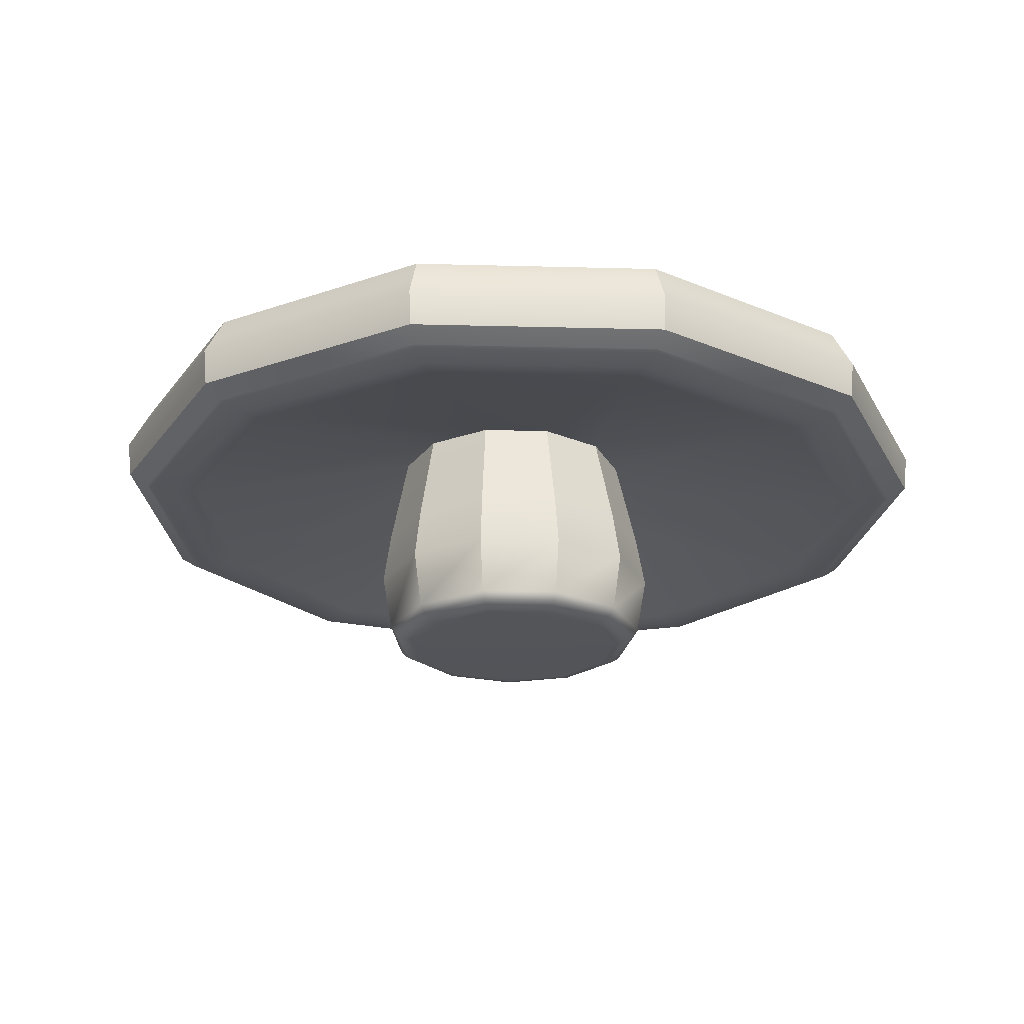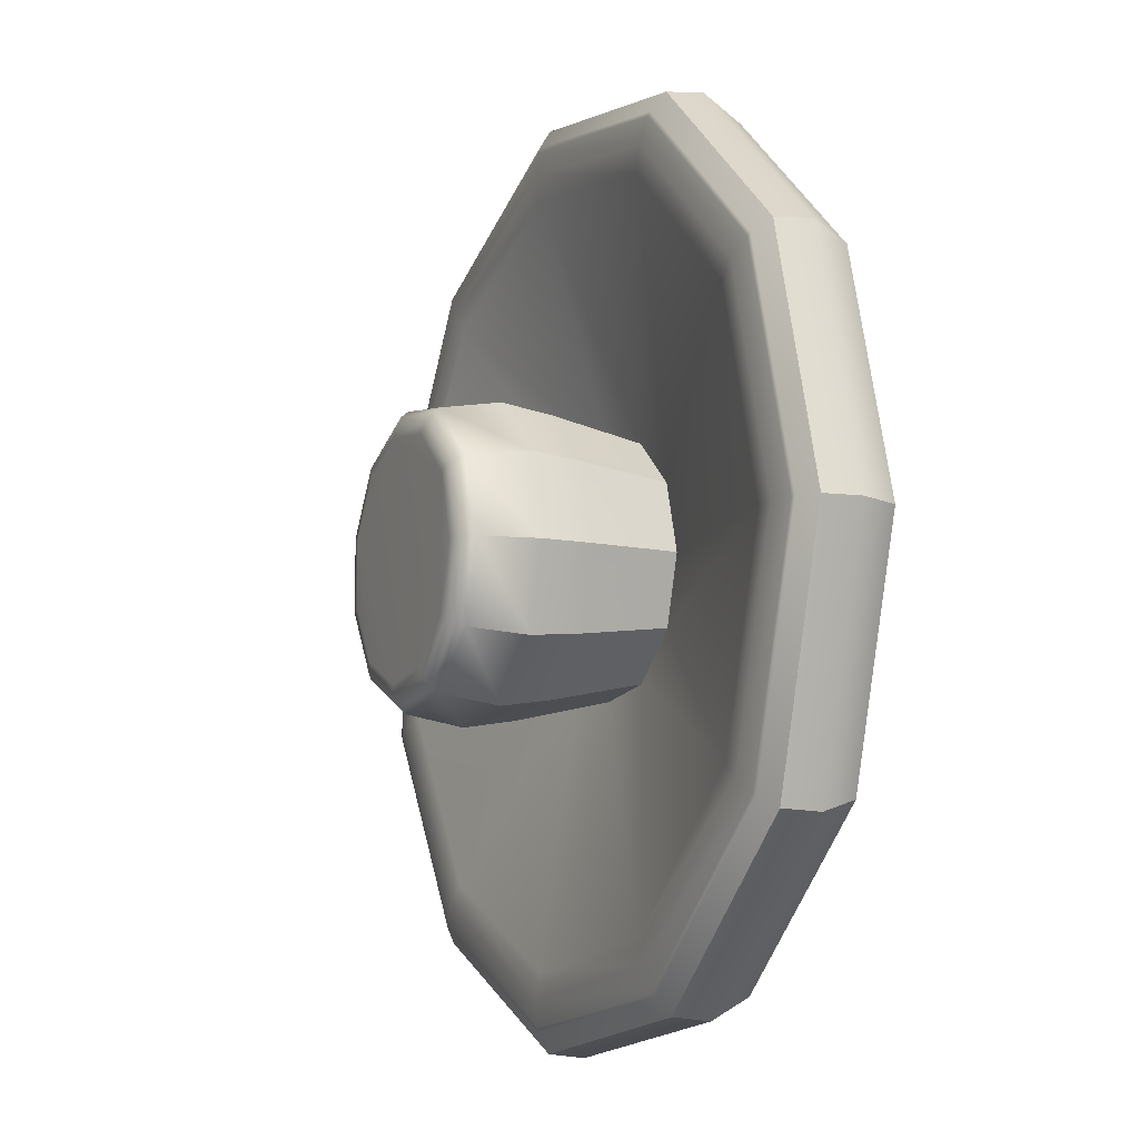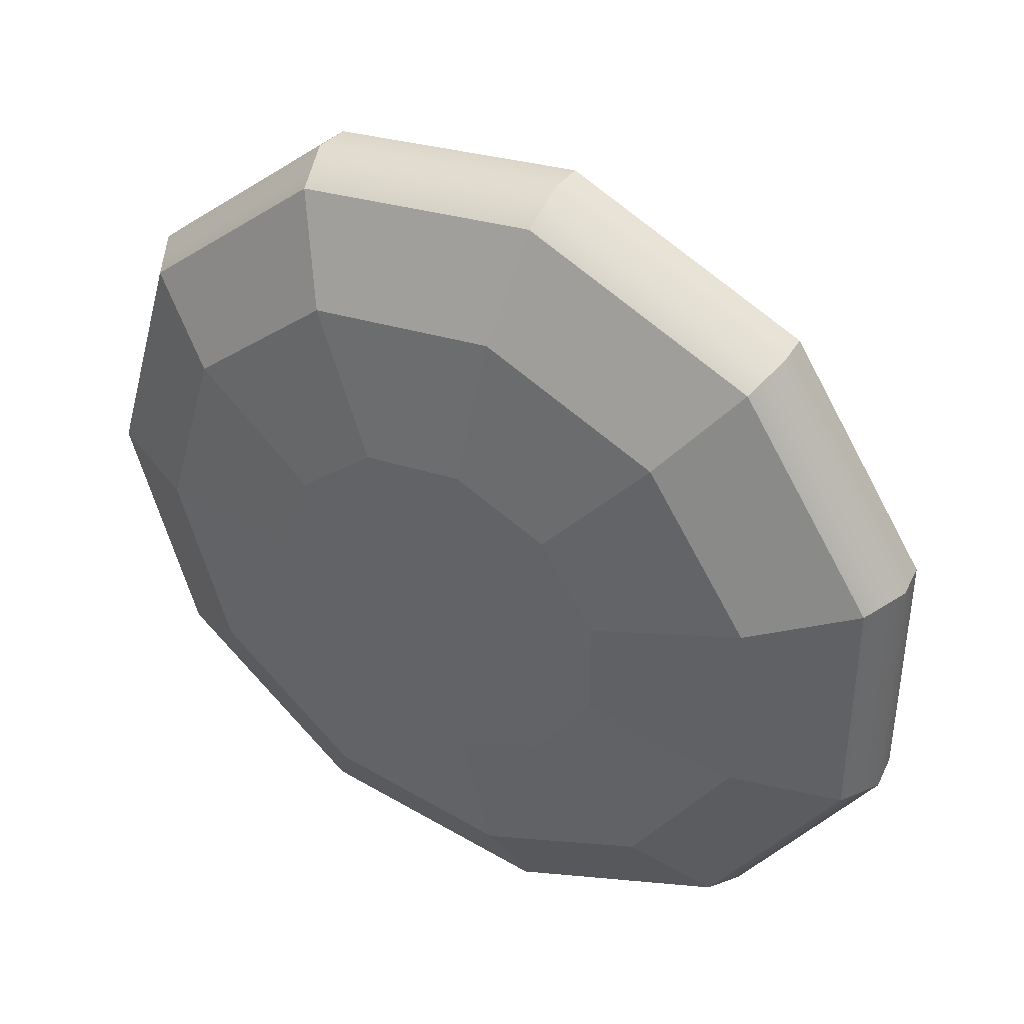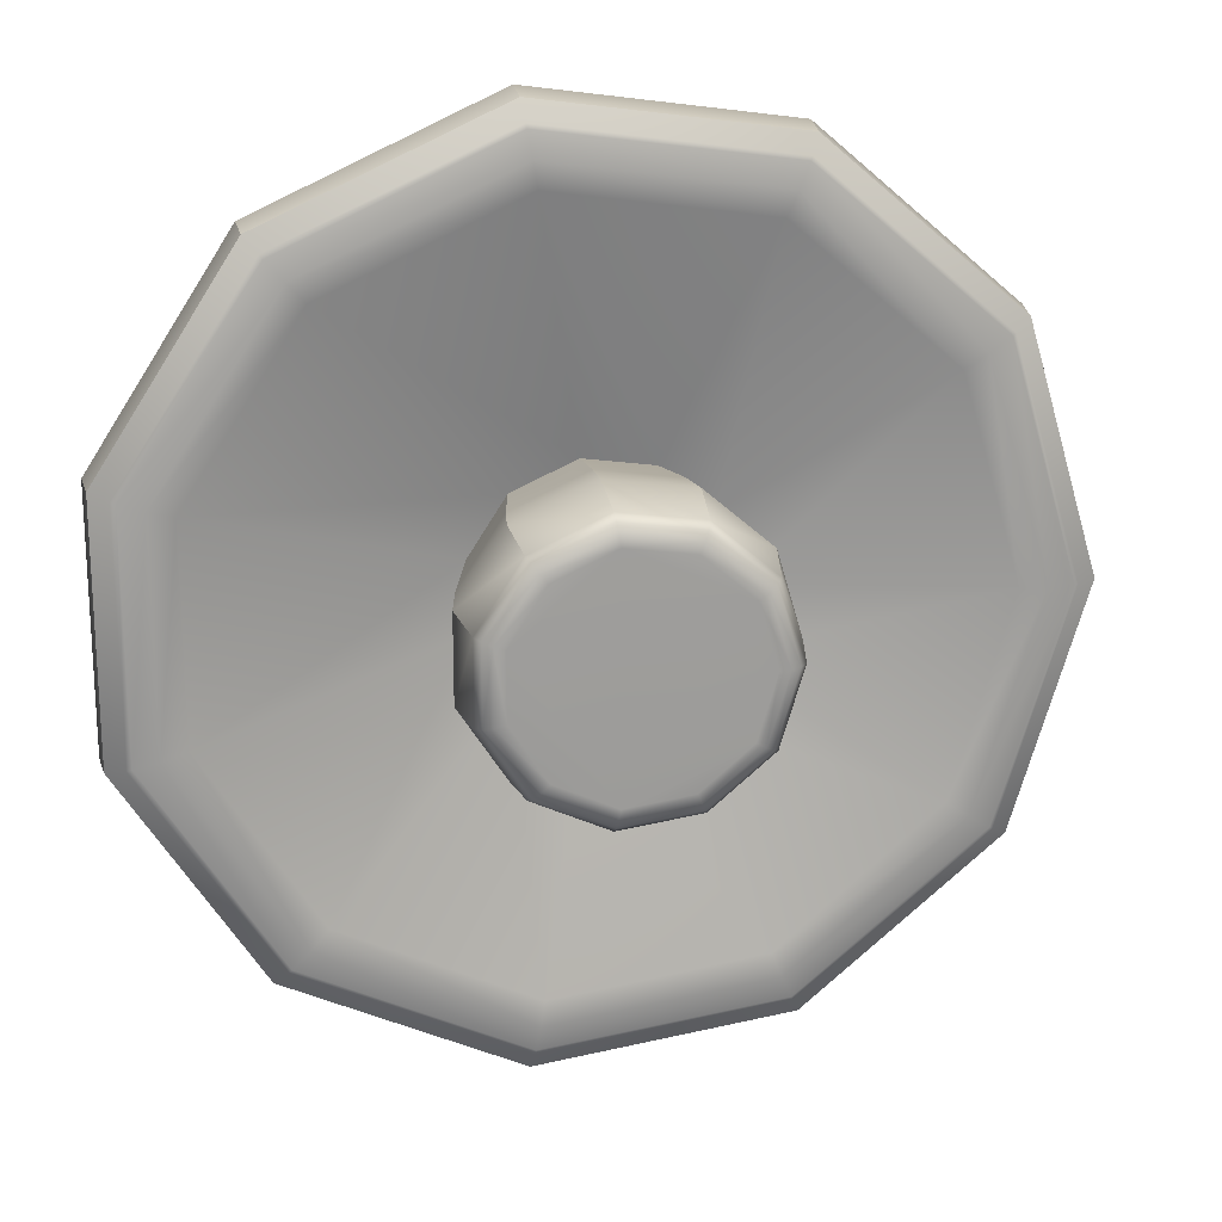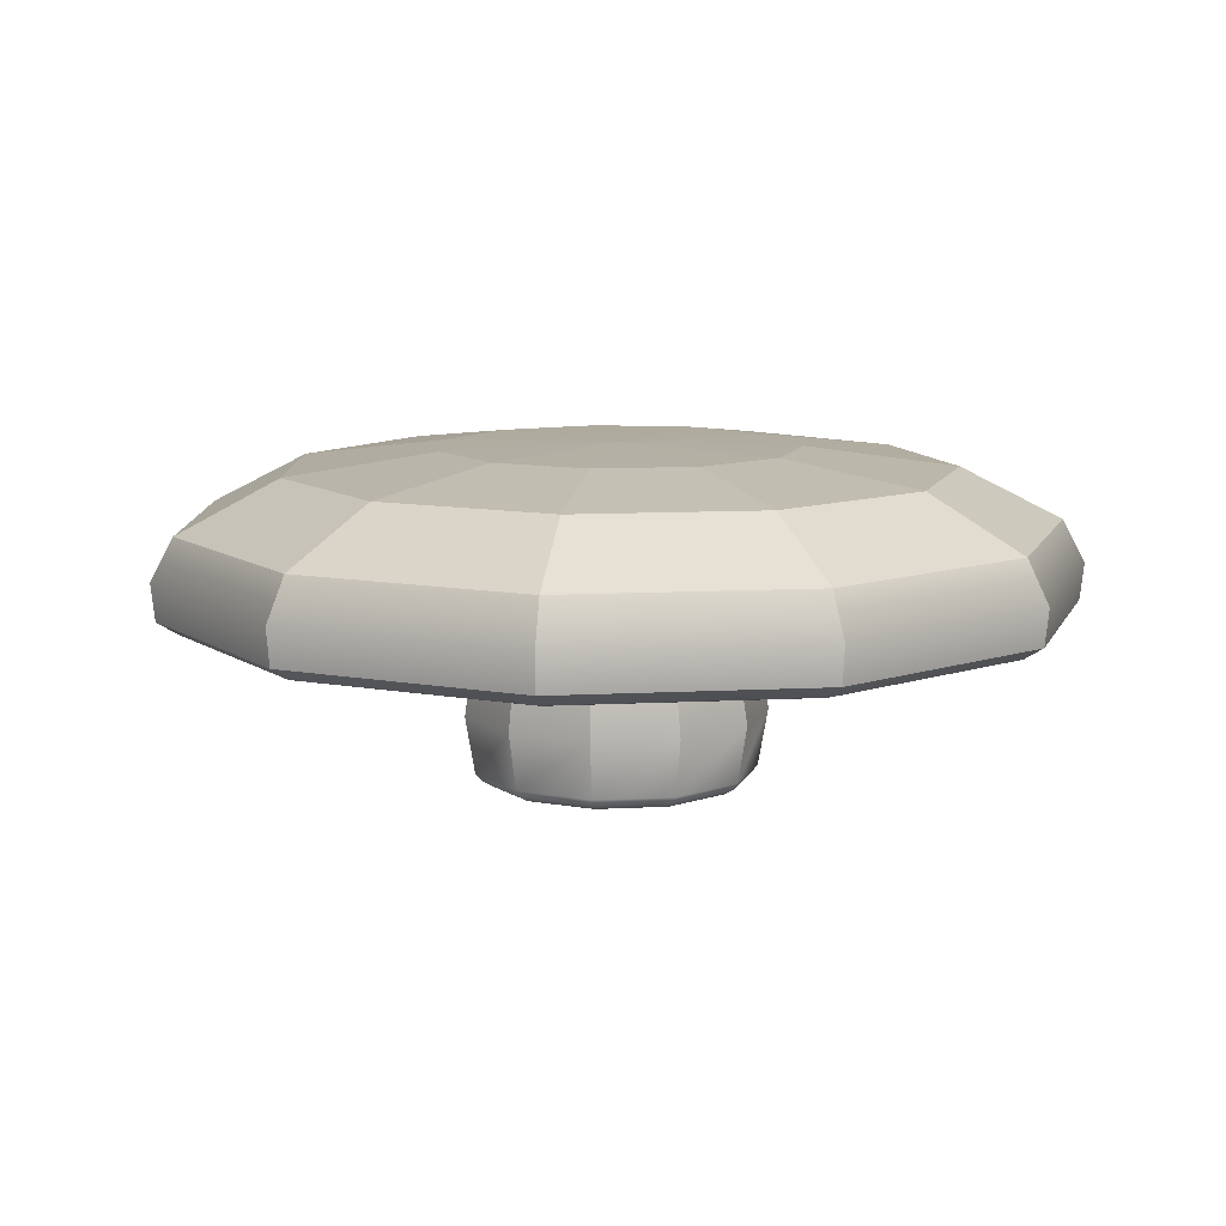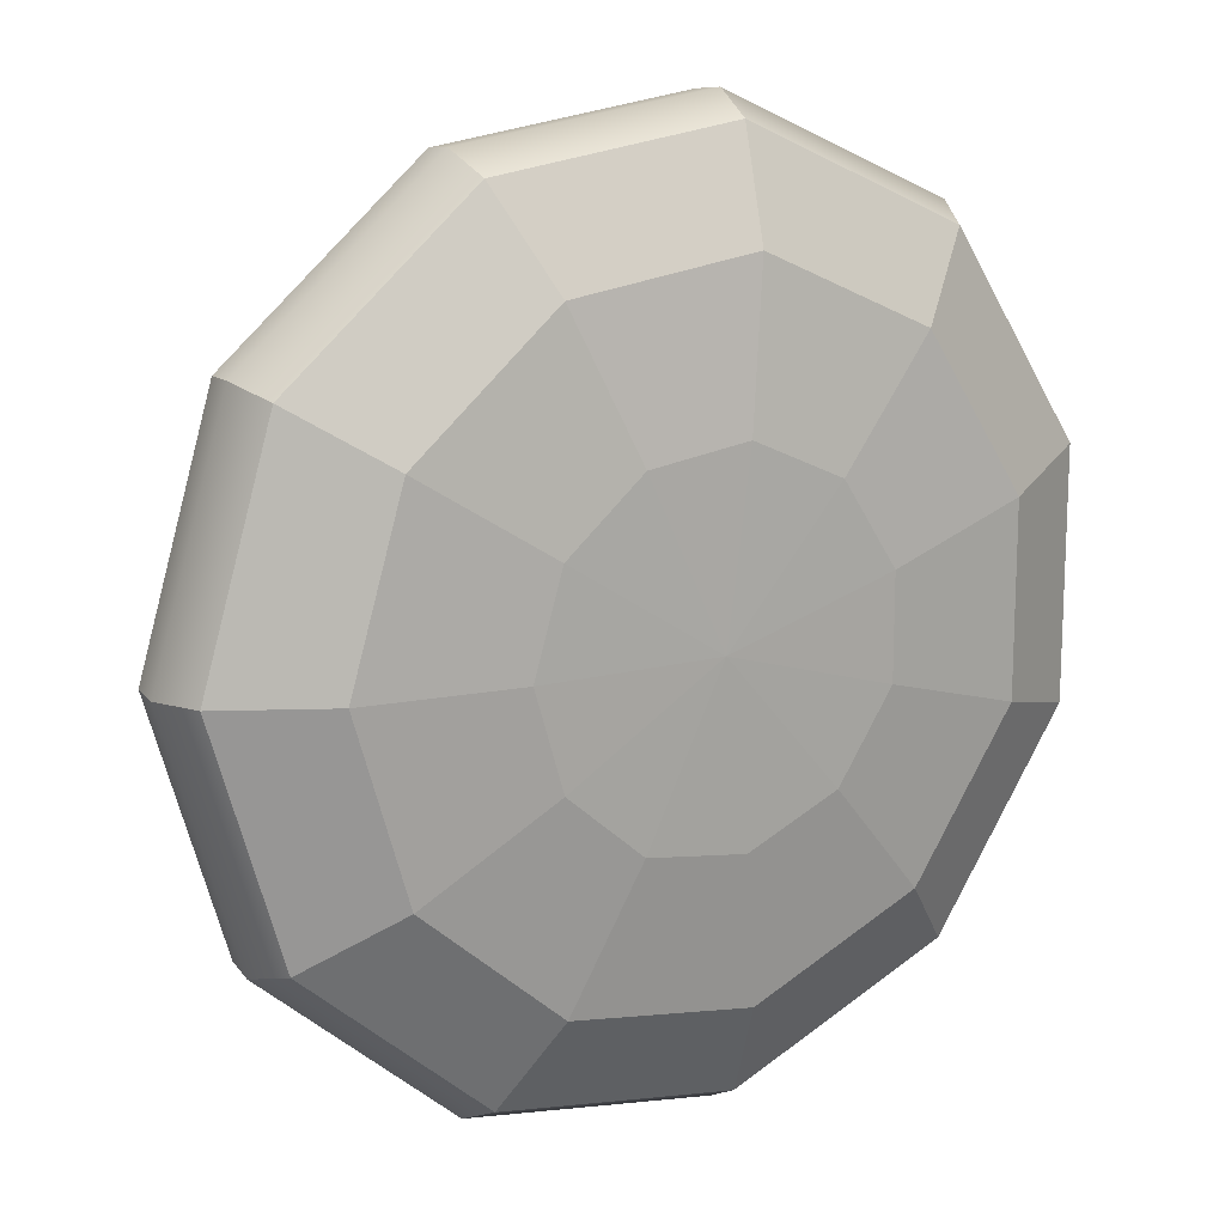
<metadata>
{"format":"obj","ext":"obj","renderer":"f3d","projection":"perspective","resolution":1024,"background":"white","views":[{"elev":-23.9,"azim":136.6,"up":"+Y"},{"elev":-8.8,"azim":65.0,"up":"+Z"},{"elev":40.5,"azim":-150.1,"up":"+Z"},{"elev":19.9,"azim":-9.6,"up":"+Z"},{"elev":10.5,"azim":131.5,"up":"+Y"},{"elev":14.9,"azim":149.4,"up":"+Z"}]}
</metadata>
<code>
g default
v 577 81.81 -244.4
v 519.3 81.81 -294.5
v 443.6 81.81 -305.4
v 374 81.81 -273.6
v 332.7 81.81 -209.3
v 332.7 81.81 -132.8
v 374 81.81 -68.5
v 443.6 81.81 -36.74
v 519.3 81.81 -47.62
v 577 81.81 -97.68
v 598.6 81.81 -171
v 550.3 98 -227.2
v 506 98 -265.5
v 448.1 98 -273.8
v 394.9 98 -249.5
v 363.3 98 -200.3
v 363.3 98 -141.8
v 394.9 98 -92.56
v 448.1 98 -68.25
v 506 98 -76.58
v 550.3 98 -114.9
v 566.7 98 -171
v 510.2 104.2 -201.4
v 486.2 104.2 -222.2
v 454.9 104.2 -226.7
v 426.1 104.2 -213.5
v 409 104.2 -186.9
v 409 104.2 -155.2
v 426.1 104.2 -128.6
v 454.9 104.2 -115.4
v 486.2 104.2 -119.9
v 510.2 104.2 -140.7
v 519.1 104.2 -171
v 462.9 105.4 -171
v 497.9 68.31 -191.3
v 504.1 68.31 -170.4
v 481.4 68.31 -205.6
v 459.8 68.31 -208.7
v 439.9 68.31 -199.7
v 428.1 68.31 -181.3
v 428.1 68.31 -159.4
v 439.9 68.31 -141
v 459.8 68.31 -132
v 481.4 68.31 -135.1
v 497.9 68.31 -149.4
v 495.2 -2.6e-05 -190.5
v 498.1 0.5675 -192.3
v 500.5 2.184 -193.9
v 502.2 4.604 -194.9
v 504.8 22.67 -196.6
v 484.5 22.69 -214.2
v 483.2 4.616 -211.4
v 482.4 2.191 -209.6
v 481.2 0.5679 -206.9
v 479.8 -2.6e-05 -203.8
v 500.9 -2.6e-05 -170.9
v 504.4 0.5659 -170.9
v 507.3 2.177 -170.9
v 509.3 4.593 -170.9
v 512.3 22.66 -170.9
v 495.2 -2.6e-05 -151.4
v 498.1 0.5649 -149.5
v 500.5 2.174 -147.9
v 502.2 4.586 -146.8
v 504.8 22.65 -145.1
v 479.8 -2.6e-05 -138
v 481.2 0.5653 -134.9
v 482.4 2.176 -132.2
v 483.2 4.589 -130.4
v 484.5 22.65 -127.6
v 459.6 -2.6e-05 -135.1
v 459.1 0.5662 -131.7
v 458.7 2.179 -128.8
v 458.4 4.594 -126.9
v 458 22.66 -123.8
v 441.1 -2.6e-05 -143.6
v 438.8 0.5678 -141
v 436.9 2.185 -138.8
v 435.6 4.606 -137.3
v 433.6 22.67 -134.9
v 430.1 -2.6e-05 -160.7
v 426.8 0.5696 -159.8
v 424 2.191 -158.9
v 422.1 4.618 -158.4
v 419.1 22.69 -157.5
v 430.1 -2.6e-05 -181.1
v 426.8 0.5709 -182.1
v 424 2.196 -182.9
v 422.1 4.626 -183.4
v 419.1 22.7 -184.3
v 441.1 -2.6e-05 -198.2
v 438.8 0.5713 -200.8
v 436.9 2.198 -203
v 435.6 4.629 -204.5
v 433.6 22.7 -206.9
v 459.6 -2.6e-05 -206.7
v 459.1 0.5693 -210.1
v 458.7 2.196 -213
v 458.4 4.625 -214.9
v 458 22.7 -218
v 583.1 68.36 -248.3
v 582 56.71 -247.6
v 576.9 52.82 -244.2
v 605.7 68.36 -171
v 604.5 56.7 -171
v 598.4 52.82 -171
v 522.2 68.37 -301
v 521.7 56.72 -299.8
v 519.3 52.84 -294.2
v 442.6 68.37 -312.4
v 442.8 56.72 -311.2
v 443.8 52.86 -305.1
v 369.4 68.38 -279
v 370.2 56.73 -278
v 374.3 52.87 -273.5
v 325.9 68.37 -211.3
v 327.1 56.73 -210.9
v 333 52.88 -209.2
v 325.9 68.38 -130.8
v 327.1 56.73 -131.2
v 333 52.88 -132.9
v 369.4 68.38 -63.11
v 370.2 56.73 -64.05
v 374.3 52.87 -68.63
v 442.6 68.37 -29.68
v 442.8 56.72 -30.92
v 443.8 52.86 -36.96
v 522.2 68.37 -41.13
v 521.7 56.72 -42.29
v 519.3 52.84 -47.87
v 583.1 68.36 -93.82
v 582 56.71 -94.52
v 576.9 52.82 -97.86
v 562.4 51.97 -234.6
v 569.2 51.12 -239.1
v 575.9 52.43 -243.5
v 512.3 51.94 -278.1
v 515.5 51.1 -285.6
v 518.7 52.41 -293
v 581 51.99 -171
v 589.2 51.12 -171
v 597.2 52.44 -171
v 562.3 51.99 -107.4
v 569.1 51.12 -102.9
v 575.9 52.43 -98.56
v 446.6 51.92 -287.7
v 445.3 51.09 -295.7
v 444 52.39 -303.6
v 386.1 51.9 -260.1
v 380.7 51.08 -266.2
v 375.4 52.37 -272.2
v 350.2 51.89 -204.2
v 342.3 51.08 -206.5
v 334.7 52.36 -208.7
v 350.2 51.9 -137.7
v 342.3 51.08 -135.5
v 334.6 52.36 -133.3
v 386.2 51.92 -81.87
v 380.7 51.09 -75.83
v 375.4 52.37 -69.85
v 446.6 51.95 -54.4
v 445.3 51.1 -46.36
v 444 52.39 -38.45
v 512.3 51.98 -63.94
v 515.5 51.11 -56.47
v 518.7 52.41 -49.13
v 502.9 38.91 -195.1
v 483.7 38.91 -211.7
v 510 38.91 -170.7
v 502.8 38.91 -146.4
v 483.7 38.91 -129.7
v 458.5 38.91 -126.1
v 435.4 38.91 -136.7
v 421.7 38.91 -158
v 421.7 38.91 -183.4
v 435.4 38.91 -204.8
v 458.5 38.91 -215.3
v 496.4 38.91 -200.6
v 507.6 38.91 -178.8
v 505.2 38.91 -154.5
v 496.4 38.91 -140.8
v 475.3 38.91 -128.5
v 450.8 38.91 -129.6
v 430.8 38.91 -143.8
v 421.7 38.91 -166.5
v 426.3 38.91 -190.5
v 450.8 38.91 -211.8
v 475.3 38.91 -212.9
g pasted__FlatMushroom_M
f 1 2 12
f 12 2 13
f 2 3 13
f 13 3 14
f 3 4 14
f 14 4 15
f 4 5 15
f 15 5 16
f 5 6 16
f 16 6 17
f 6 7 17
f 17 7 18
f 7 8 18
f 18 8 19
f 8 9 19
f 19 9 20
f 9 10 20
f 20 10 21
f 10 11 21
f 21 11 22
f 11 1 22
f 22 1 12
f 12 13 23
f 23 13 24
f 13 14 24
f 24 14 25
f 14 15 25
f 25 15 26
f 15 16 26
f 26 16 27
f 16 17 27
f 27 17 28
f 17 18 28
f 28 18 29
f 18 19 29
f 29 19 30
f 19 20 30
f 30 20 31
f 20 21 31
f 31 21 32
f 21 22 32
f 32 22 33
f 22 12 33
f 33 12 23
f 23 24 34
f 24 25 34
f 25 26 34
f 26 27 34
f 27 28 34
f 28 29 34
f 29 30 34
f 30 31 34
f 31 32 34
f 32 33 34
f 33 23 34
f 50 49 51
f 51 49 52
f 49 48 52
f 52 48 53
f 48 47 53
f 53 47 54
f 47 46 54
f 54 46 55
f 35 167 178 37
f 37 178 168
f 36 169 179 35
f 35 179 167
f 45 170 180 36
f 36 180 169
f 45 44 181 170
f 65 181 171 70
f 44 43 182 171
f 70 182 172 75
f 43 42 183 172
f 75 183 173 80
f 42 41 184 173
f 80 184 174 85
f 41 40 185 174
f 85 185 175 90
f 40 39 186 175
f 90 186 176 95
f 38 177 187 39
f 39 187 176
f 37 168 188 38
f 38 188 177
f 55 46 96
f 56 61 46
f 66 71 61
f 76 81 71
f 86 91 81
f 91 96 81
f 81 96 71
f 71 96 61
f 46 61 96
f 49 50 59
f 59 50 60
f 48 49 58
f 58 49 59
f 46 47 56
f 56 47 57
f 47 48 57
f 57 48 58
f 59 60 64
f 64 60 65
f 58 59 63
f 63 59 64
f 56 57 61
f 61 57 62
f 57 58 62
f 62 58 63
f 64 65 69
f 69 65 70
f 63 64 68
f 68 64 69
f 61 62 66
f 66 62 67
f 62 63 67
f 67 63 68
f 70 75 69
f 69 75 74
f 69 74 68
f 68 74 73
f 66 67 71
f 71 67 72
f 68 73 67
f 67 73 72
f 75 80 74
f 74 80 79
f 74 79 73
f 73 79 78
f 72 77 71
f 71 77 76
f 73 78 72
f 72 78 77
f 80 85 79
f 79 85 84
f 79 84 78
f 78 84 83
f 77 82 76
f 76 82 81
f 78 83 77
f 77 83 82
f 85 90 84
f 84 90 89
f 84 89 83
f 83 89 88
f 81 82 86
f 86 82 87
f 83 88 82
f 82 88 87
f 89 90 94
f 94 90 95
f 88 89 93
f 93 89 94
f 86 87 91
f 91 87 92
f 87 88 92
f 92 88 93
f 94 95 99
f 99 95 100
f 93 94 98
f 98 94 99
f 91 92 96
f 96 92 97
f 92 93 97
f 97 93 98
f 51 52 100
f 100 52 99
f 52 53 99
f 99 53 98
f 53 54 98
f 98 54 97
f 54 55 97
f 97 55 96
f 101 107 1
f 1 107 2
f 107 110 2
f 2 110 3
f 110 113 3
f 3 113 4
f 113 116 4
f 4 116 5
f 116 119 5
f 5 119 6
f 119 122 6
f 6 122 7
f 122 125 7
f 7 125 8
f 125 128 8
f 8 128 9
f 128 131 9
f 9 131 10
f 131 104 10
f 10 104 11
f 104 101 11
f 11 101 1
f 134 35 37 137
f 35 134 140 36
f 36 140 143 45
f 137 37 38 146
f 146 38 39 149
f 149 39 40 152
f 152 40 41 155
f 155 41 42 158
f 158 42 43 161
f 161 43 44 164
f 164 44 45 143
f 136 103 106 142
f 103 136 139 109
f 109 139 148 112
f 112 148 151 115
f 115 151 154 118
f 118 154 157 121
f 121 157 160 124
f 124 160 163 127
f 127 163 166 130
f 130 166 145 133
f 133 145 142 106
f 101 102 108 107
f 102 103 109 108
f 103 102 105 106
f 102 101 104 105
f 107 108 111 110
f 108 109 112 111
f 110 111 114 113
f 111 112 115 114
f 113 114 117 116
f 114 115 118 117
f 116 117 120 119
f 117 118 121 120
f 119 120 123 122
f 120 121 124 123
f 122 123 126 125
f 123 124 127 126
f 125 126 129 128
f 126 127 130 129
f 128 129 132 131
f 129 130 133 132
f 106 105 132 133
f 105 104 131 132
f 134 135 141 140
f 135 136 142 141
f 136 135 138 139
f 135 134 137 138
f 140 141 144 143
f 141 142 145 144
f 143 144 165 164
f 144 145 166 165
f 139 138 147 148
f 138 137 146 147
f 148 147 150 151
f 147 146 149 150
f 151 150 153 154
f 150 149 152 153
f 154 153 156 157
f 153 152 155 156
f 157 156 159 160
f 156 155 158 159
f 160 159 162 163
f 159 158 161 162
f 163 162 165 166
f 162 161 164 165
f 178 167 50
f 168 178 50 51
f 179 169 60
f 167 179 60 50
f 180 170 65
f 169 180 65 60
f 170 181 65
f 171 181 44
f 171 182 70
f 172 182 43
f 172 183 75
f 173 183 42
f 173 184 80
f 174 184 41
f 174 185 85
f 175 185 40
f 175 186 90
f 176 186 39
f 187 177 100
f 176 187 100 95
f 188 168 51
f 177 188 51 100

</code>
